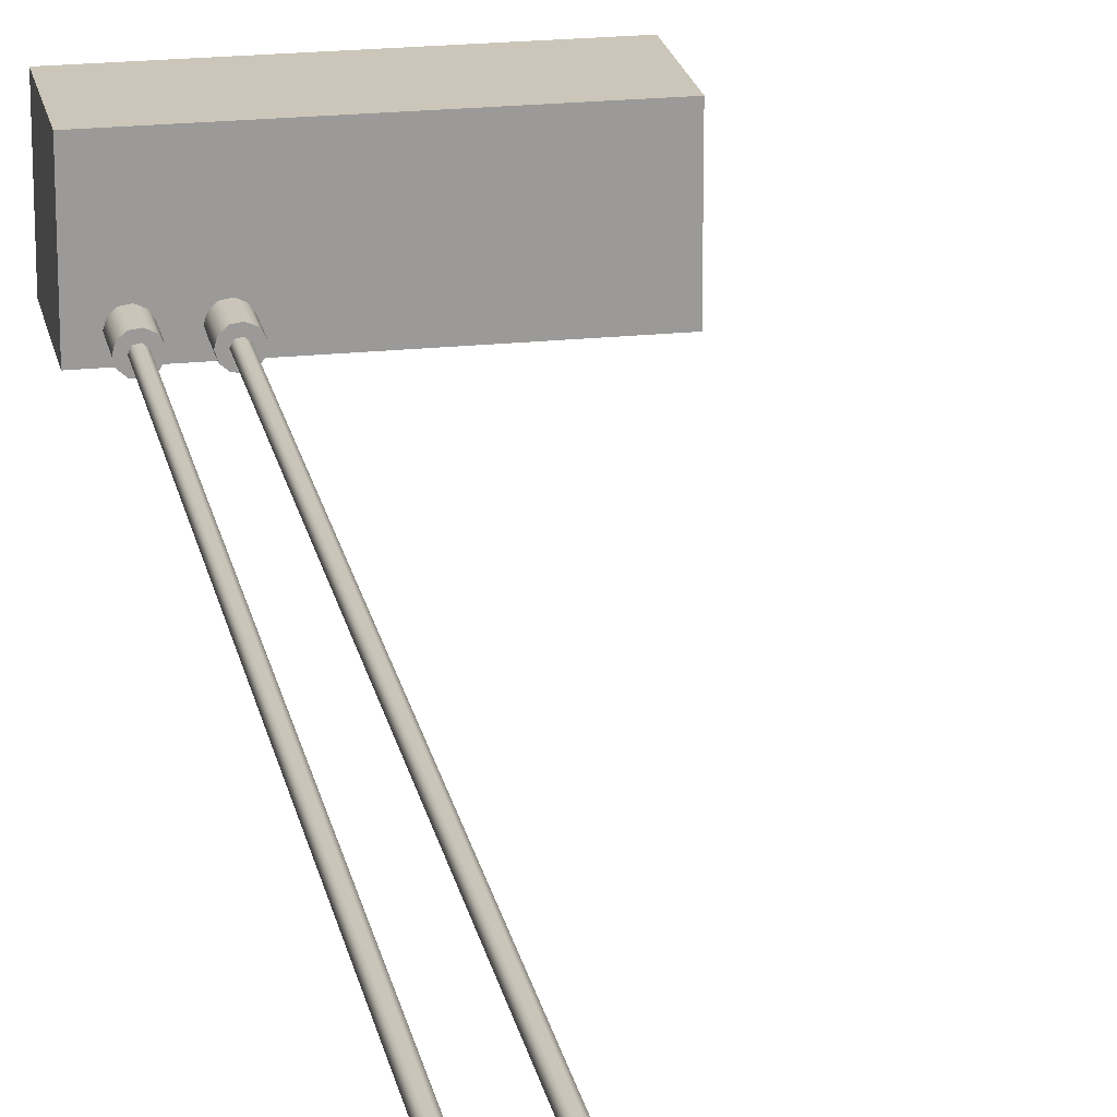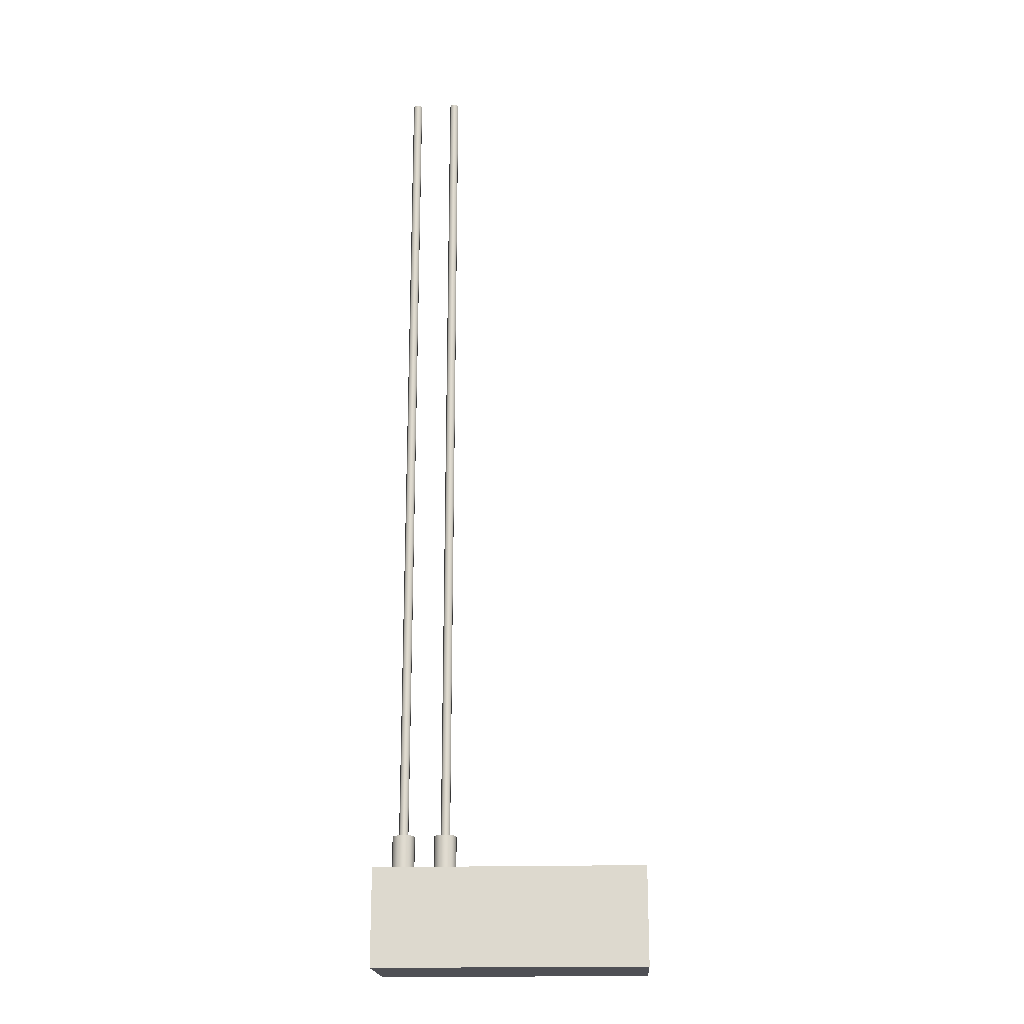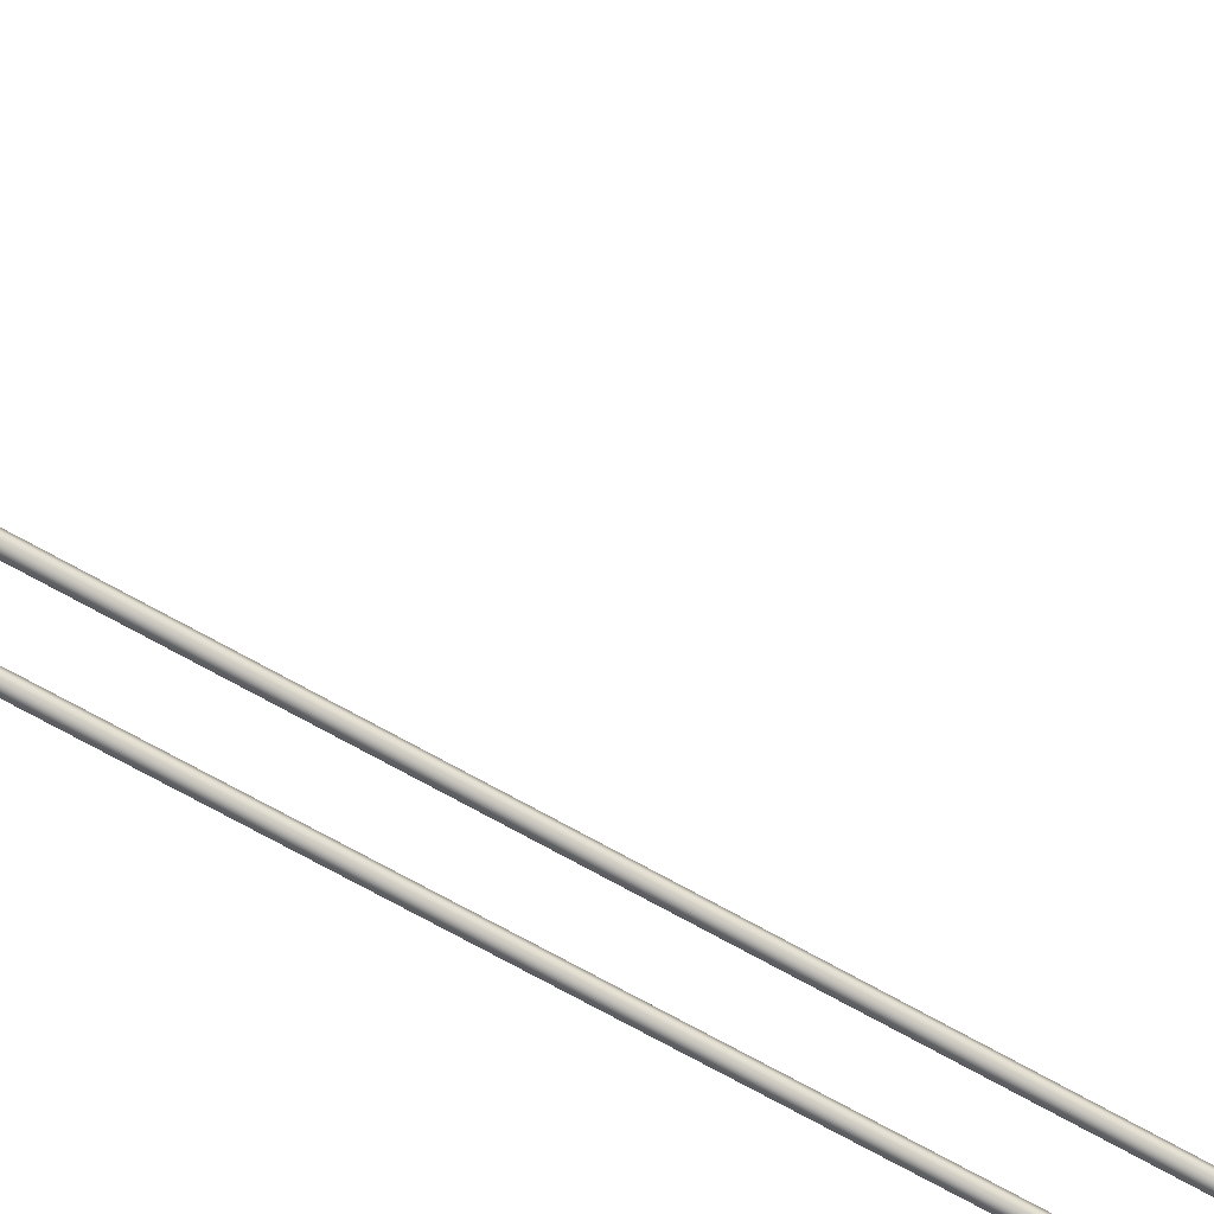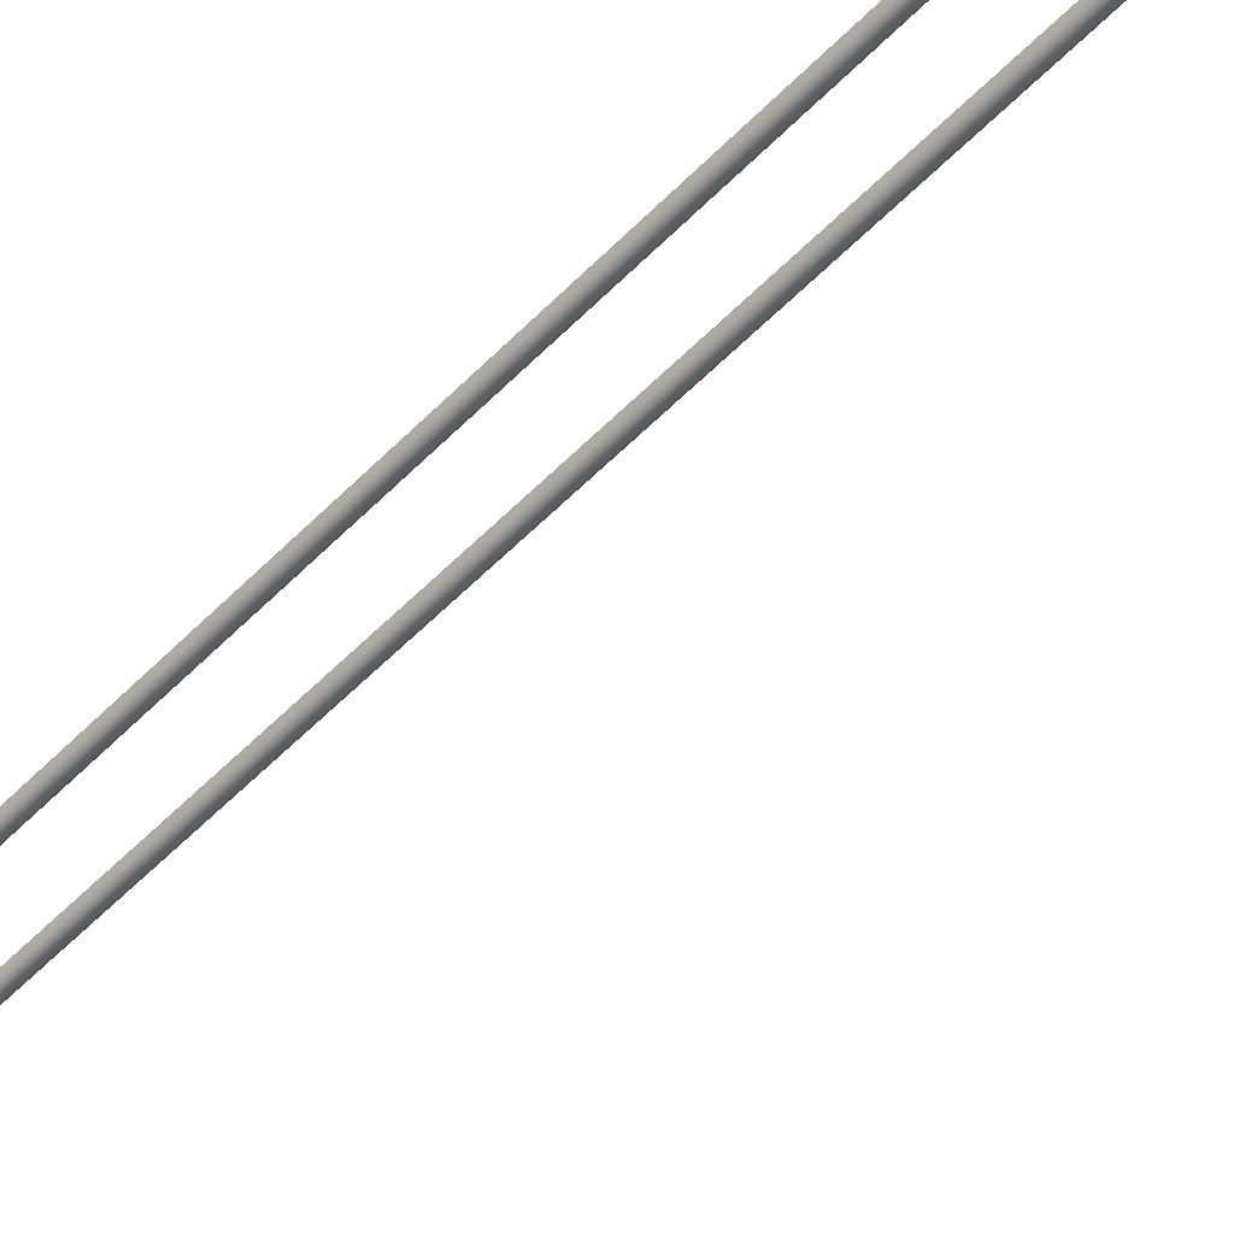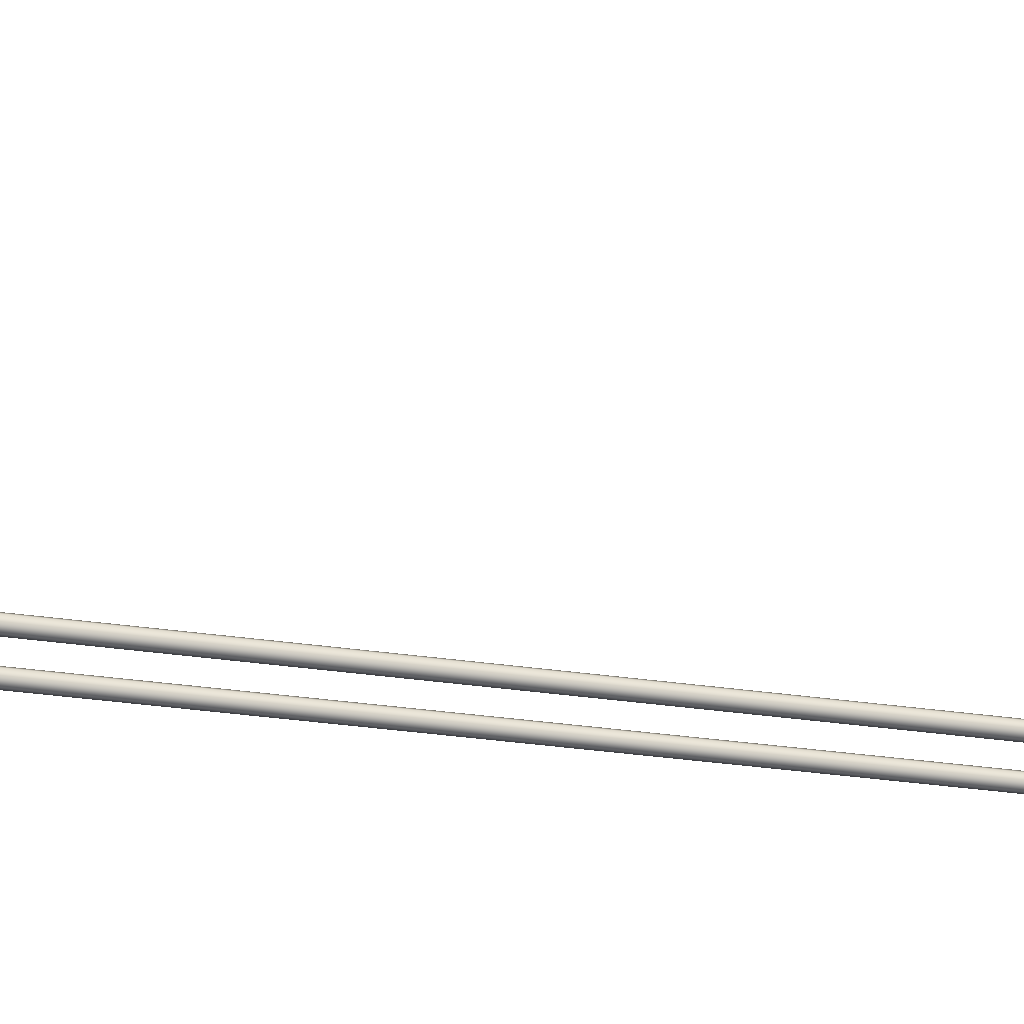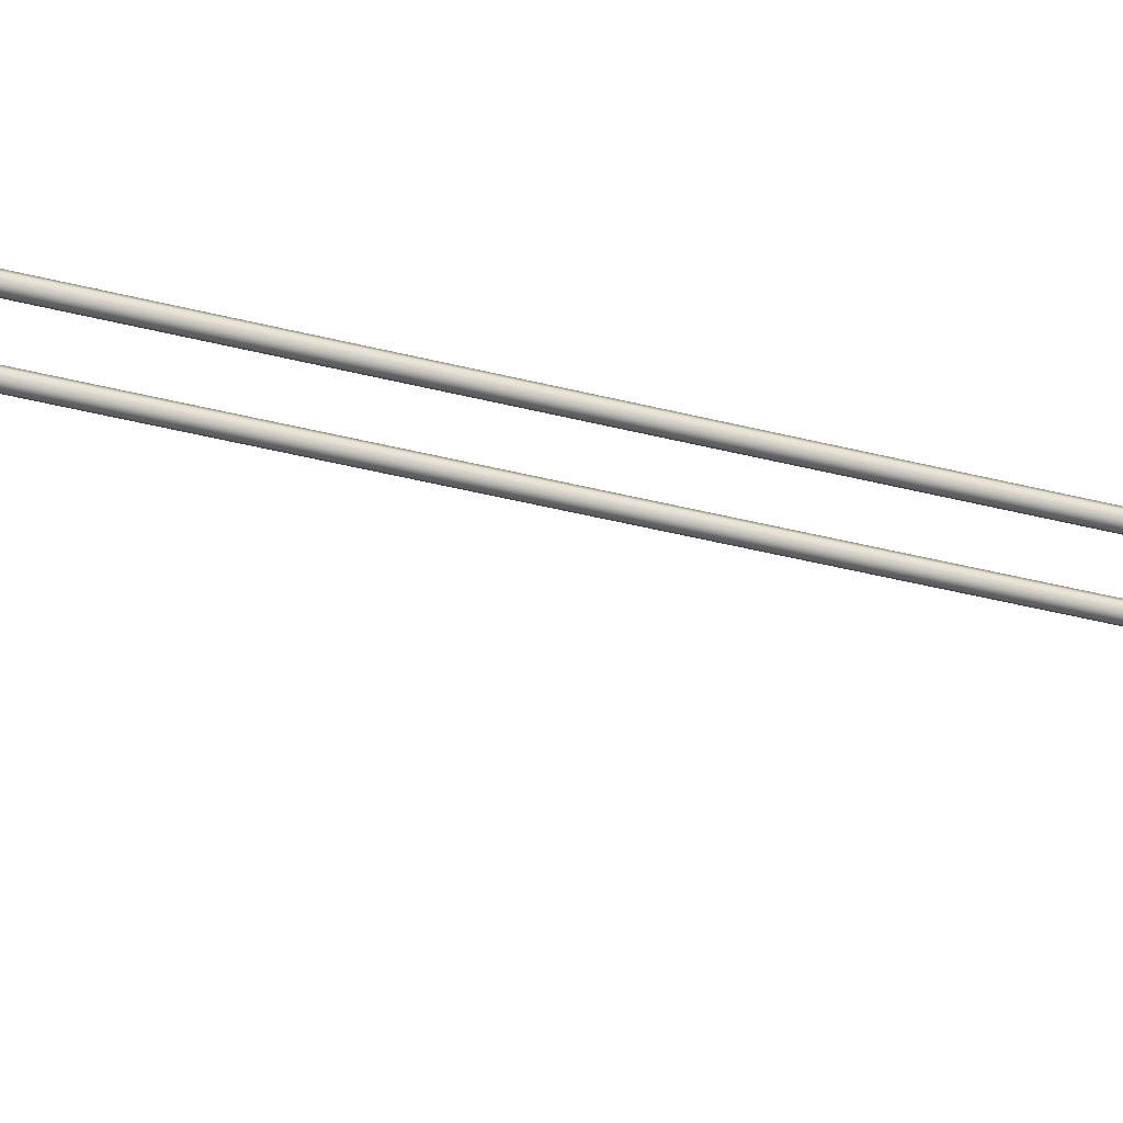
<metadata>
{"format":"obj","ext":"obj","renderer":"f3d","projection":"perspective","resolution":1024,"background":"white","views":[{"elev":20.8,"azim":169.2,"up":"+Z"},{"elev":-19.3,"azim":-176.8,"up":"+Y"},{"elev":-67.3,"azim":-120.1,"up":"+Z"},{"elev":-53.6,"azim":137.4,"up":"+Z"},{"elev":-31.1,"azim":-102.0,"up":"+Z"},{"elev":-44.6,"azim":73.7,"up":"+Z"}]}
</metadata>
<code>
v 0.1725 1.5 -0.055
v 0.1697 1.5 -0.04914
v 0.1633 1.5 -0.04769
v 0.1582 1.5 -0.05175
v 0.1582 1.5 -0.05825
v 0.1633 1.5 -0.06231
v 0.1697 1.5 -0.06086
v 0.1725 0.2 -0.055
v 0.1697 0.2 -0.06086
v 0.1633 0.2 -0.06231
v 0.1582 0.2 -0.05825
v 0.1582 0.2 -0.05175
v 0.1633 0.2 -0.04769
v 0.1697 0.2 -0.04914
v 0.1725 0.2 -0.055
v 0.1725 1.5 -0.055
v 0.21 0 -0.08
v -0.21 0 -0.08
v -0.21 0.15 -0.08
v 0.21 0.15 -0.08
v 0.1175 0.2 -0.055
v 0.1147 0.2 -0.04554
v 0.1073 0.2 -0.03908
v 0.09751 0.2 -0.03768
v 0.08854 0.2 -0.04177
v 0.08321 0.2 -0.05007
v 0.08321 0.2 -0.05993
v 0.08854 0.2 -0.06823
v 0.09751 0.2 -0.07232
v 0.1073 0.2 -0.07092
v 0.1147 0.2 -0.06446
v 0.1175 0.15 -0.055
v 0.1147 0.15 -0.06446
v 0.1073 0.15 -0.07092
v 0.09751 0.15 -0.07232
v 0.08854 0.15 -0.06823
v 0.08321 0.15 -0.05993
v 0.08321 0.15 -0.05007
v 0.08854 0.15 -0.04177
v 0.09751 0.15 -0.03768
v 0.1073 0.15 -0.03908
v 0.1147 0.15 -0.04554
v 0.1175 0.15 -0.055
v 0.1175 0.2 -0.055
v -0.21 0 -0.08
v -0.21 0 0.08
v -0.21 0.15 0.08
v -0.21 0.15 -0.08
v 0.1825 0.2 -0.055
v 0.1797 0.2 -0.04554
v 0.1723 0.2 -0.03908
v 0.1625 0.2 -0.03768
v 0.1535 0.2 -0.04177
v 0.1482 0.2 -0.05007
v 0.1482 0.2 -0.05993
v 0.1535 0.2 -0.06823
v 0.1625 0.2 -0.07232
v 0.1723 0.2 -0.07092
v 0.1797 0.2 -0.06446
v 0.1825 0.15 -0.055
v 0.1797 0.15 -0.06446
v 0.1723 0.15 -0.07092
v 0.1625 0.15 -0.07232
v 0.1535 0.15 -0.06823
v 0.1482 0.15 -0.05993
v 0.1482 0.15 -0.05007
v 0.1535 0.15 -0.04177
v 0.1625 0.15 -0.03768
v 0.1723 0.15 -0.03908
v 0.1797 0.15 -0.04554
v 0.1825 0.15 -0.055
v 0.1825 0.2 -0.055
v 0.1825 0.15 -0.055
v 0.1797 0.15 -0.04554
v 0.1723 0.15 -0.03908
v 0.1625 0.15 -0.03768
v 0.1535 0.15 -0.04177
v 0.1482 0.15 -0.05007
v 0.1482 0.15 -0.05993
v 0.1535 0.15 -0.06823
v 0.1625 0.15 -0.07232
v 0.1723 0.15 -0.07092
v 0.1797 0.15 -0.06446
v 0.1175 0.15 -0.055
v 0.1147 0.15 -0.04554
v 0.1073 0.15 -0.03908
v 0.09751 0.15 -0.03768
v 0.08854 0.15 -0.04177
v 0.08321 0.15 -0.05007
v 0.08321 0.15 -0.05993
v 0.08854 0.15 -0.06823
v 0.09751 0.15 -0.07232
v 0.1073 0.15 -0.07092
v 0.1147 0.15 -0.06446
v 0.21 0.15 0.08
v 0.21 0.15 -0.08
v -0.21 0.15 -0.08
v -0.21 0.15 0.08
v 0.1075 0.2 -0.055
v 0.1047 0.2 -0.04914
v 0.09833 0.2 -0.04769
v 0.09324 0.2 -0.05175
v 0.09324 0.2 -0.05825
v 0.09833 0.2 -0.06231
v 0.1047 0.2 -0.06086
v 0.1175 0.2 -0.055
v 0.1147 0.2 -0.06446
v 0.1073 0.2 -0.07092
v 0.09751 0.2 -0.07232
v 0.08854 0.2 -0.06823
v 0.08321 0.2 -0.05993
v 0.08321 0.2 -0.05007
v 0.08854 0.2 -0.04177
v 0.09751 0.2 -0.03768
v 0.1073 0.2 -0.03908
v 0.1147 0.2 -0.04554
v 0.21 0 -0.08
v 0.21 0 0.08
v -0.21 0 0.08
v -0.21 0 -0.08
v -0.21 0 0.08
v 0.21 0 0.08
v 0.21 0.15 0.08
v -0.21 0.15 0.08
v 0.21 0 0.08
v 0.21 0 -0.08
v 0.21 0.15 -0.08
v 0.21 0.15 0.08
v 0.1725 0.2 -0.055
v 0.1697 0.2 -0.04914
v 0.1633 0.2 -0.04769
v 0.1582 0.2 -0.05175
v 0.1582 0.2 -0.05825
v 0.1633 0.2 -0.06231
v 0.1697 0.2 -0.06086
v 0.1825 0.2 -0.055
v 0.1797 0.2 -0.06446
v 0.1723 0.2 -0.07092
v 0.1625 0.2 -0.07232
v 0.1535 0.2 -0.06823
v 0.1482 0.2 -0.05993
v 0.1482 0.2 -0.05007
v 0.1535 0.2 -0.04177
v 0.1625 0.2 -0.03768
v 0.1723 0.2 -0.03908
v 0.1797 0.2 -0.04554
v 0.1725 1.5 -0.055
v 0.1697 1.5 -0.06086
v 0.1633 1.5 -0.06231
v 0.1582 1.5 -0.05825
v 0.1582 1.5 -0.05175
v 0.1633 1.5 -0.04769
v 0.1697 1.5 -0.04914
v 0.1075 1.5 -0.055
v 0.1047 1.5 -0.04914
v 0.09833 1.5 -0.04769
v 0.09324 1.5 -0.05175
v 0.09324 1.5 -0.05825
v 0.09833 1.5 -0.06231
v 0.1047 1.5 -0.06086
v 0.1075 0.2 -0.055
v 0.1047 0.2 -0.06086
v 0.09833 0.2 -0.06231
v 0.09324 0.2 -0.05825
v 0.09324 0.2 -0.05175
v 0.09833 0.2 -0.04769
v 0.1047 0.2 -0.04914
v 0.1075 0.2 -0.055
v 0.1075 1.5 -0.055
v 0.1075 1.5 -0.055
v 0.1047 1.5 -0.06086
v 0.09833 1.5 -0.06231
v 0.09324 1.5 -0.05825
v 0.09324 1.5 -0.05175
v 0.09833 1.5 -0.04769
v 0.1047 1.5 -0.04914
f 2 14 1
f 1 14 15
f 16 8 7
f 7 8 9
f 7 9 6
f 6 9 10
f 6 10 5
f 5 10 11
f 5 11 4
f 4 11 12
f 4 12 3
f 3 12 13
f 3 13 2
f 2 13 14
f 17 18 20
f 20 18 19
f 22 42 21
f 21 42 43
f 44 32 31
f 31 32 33
f 31 33 30
f 30 33 34
f 30 34 29
f 29 34 35
f 29 35 28
f 28 35 36
f 28 36 27
f 27 36 37
f 27 37 26
f 26 37 38
f 26 38 25
f 25 38 39
f 25 39 24
f 24 39 40
f 24 40 23
f 23 40 41
f 23 41 22
f 22 41 42
f 45 46 48
f 48 46 47
f 50 70 49
f 49 70 71
f 72 60 59
f 59 60 61
f 59 61 58
f 58 61 62
f 58 62 57
f 57 62 63
f 57 63 56
f 56 63 64
f 56 64 55
f 55 64 65
f 55 65 54
f 54 65 66
f 54 66 53
f 53 66 67
f 53 67 52
f 52 67 68
f 52 68 51
f 51 68 69
f 51 69 50
f 50 69 70
f 83 73 96
f 96 73 74
f 96 74 95
f 95 74 75
f 95 75 76
f 95 76 86
f 86 76 77
f 86 77 85
f 85 77 78
f 85 78 84
f 84 78 79
f 84 79 94
f 94 79 80
f 94 80 93
f 93 80 81
f 93 81 92
f 92 81 96
f 92 96 97
f 81 82 96
f 96 82 83
f 86 87 95
f 95 87 98
f 98 87 88
f 98 88 89
f 98 89 97
f 97 89 90
f 97 90 91
f 91 92 97
f 100 116 99
f 99 116 106
f 99 106 107
f 116 100 115
f 115 100 101
f 115 101 114
f 114 101 113
f 113 101 102
f 113 102 112
f 112 102 111
f 111 102 103
f 111 103 110
f 110 103 104
f 110 104 109
f 109 104 108
f 108 104 105
f 108 105 107
f 107 105 99
f 118 119 117
f 117 119 120
f 121 122 124
f 124 122 123
f 125 126 128
f 128 126 127
f 130 146 129
f 129 146 136
f 129 136 137
f 146 130 145
f 145 130 131
f 145 131 144
f 144 131 143
f 143 131 132
f 143 132 142
f 142 132 141
f 141 132 133
f 141 133 140
f 140 133 134
f 140 134 139
f 139 134 138
f 138 134 135
f 138 135 137
f 137 135 129
f 148 150 147
f 147 150 151
f 147 151 153
f 153 151 152
f 148 149 150
f 155 167 154
f 154 167 168
f 169 161 160
f 160 161 162
f 160 162 159
f 159 162 163
f 159 163 158
f 158 163 164
f 158 164 157
f 157 164 165
f 157 165 156
f 156 165 166
f 156 166 155
f 155 166 167
f 171 173 170
f 170 173 174
f 170 174 176
f 176 174 175
f 171 172 173

</code>
